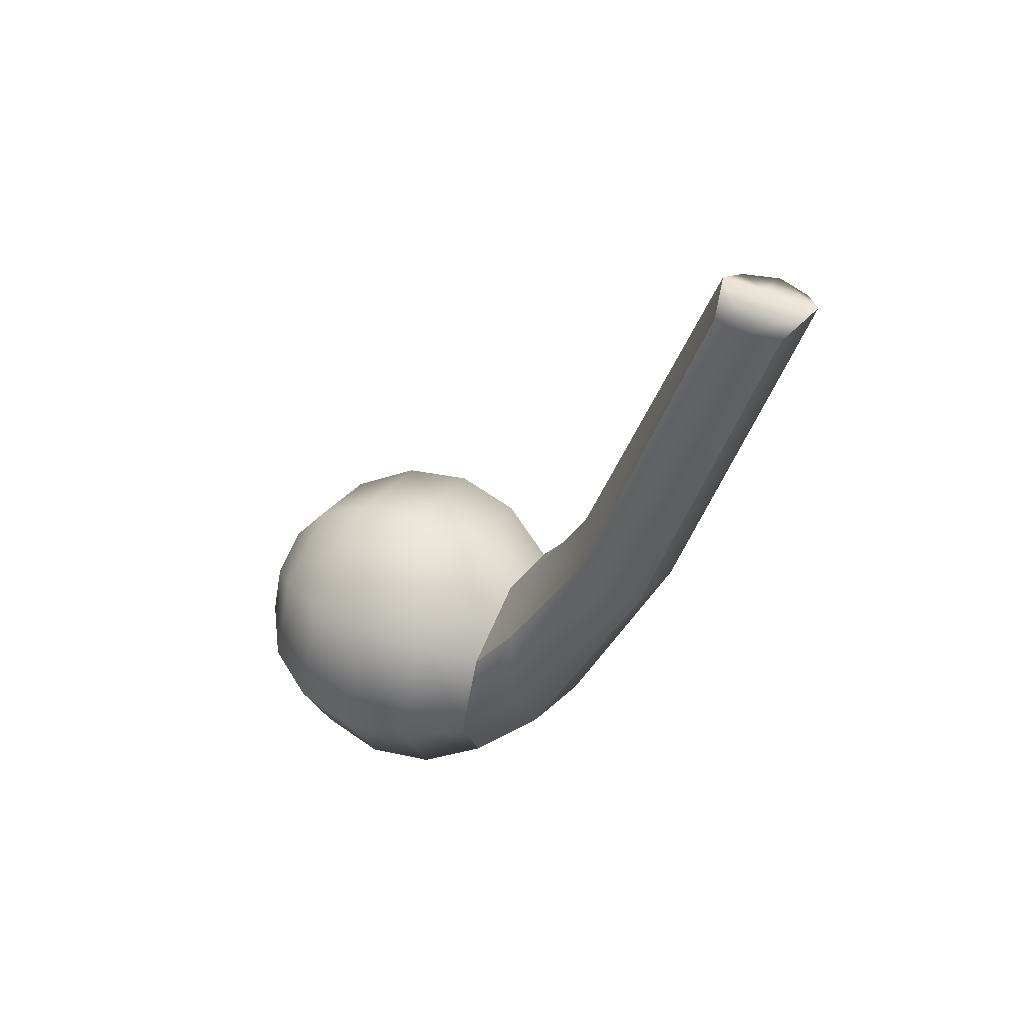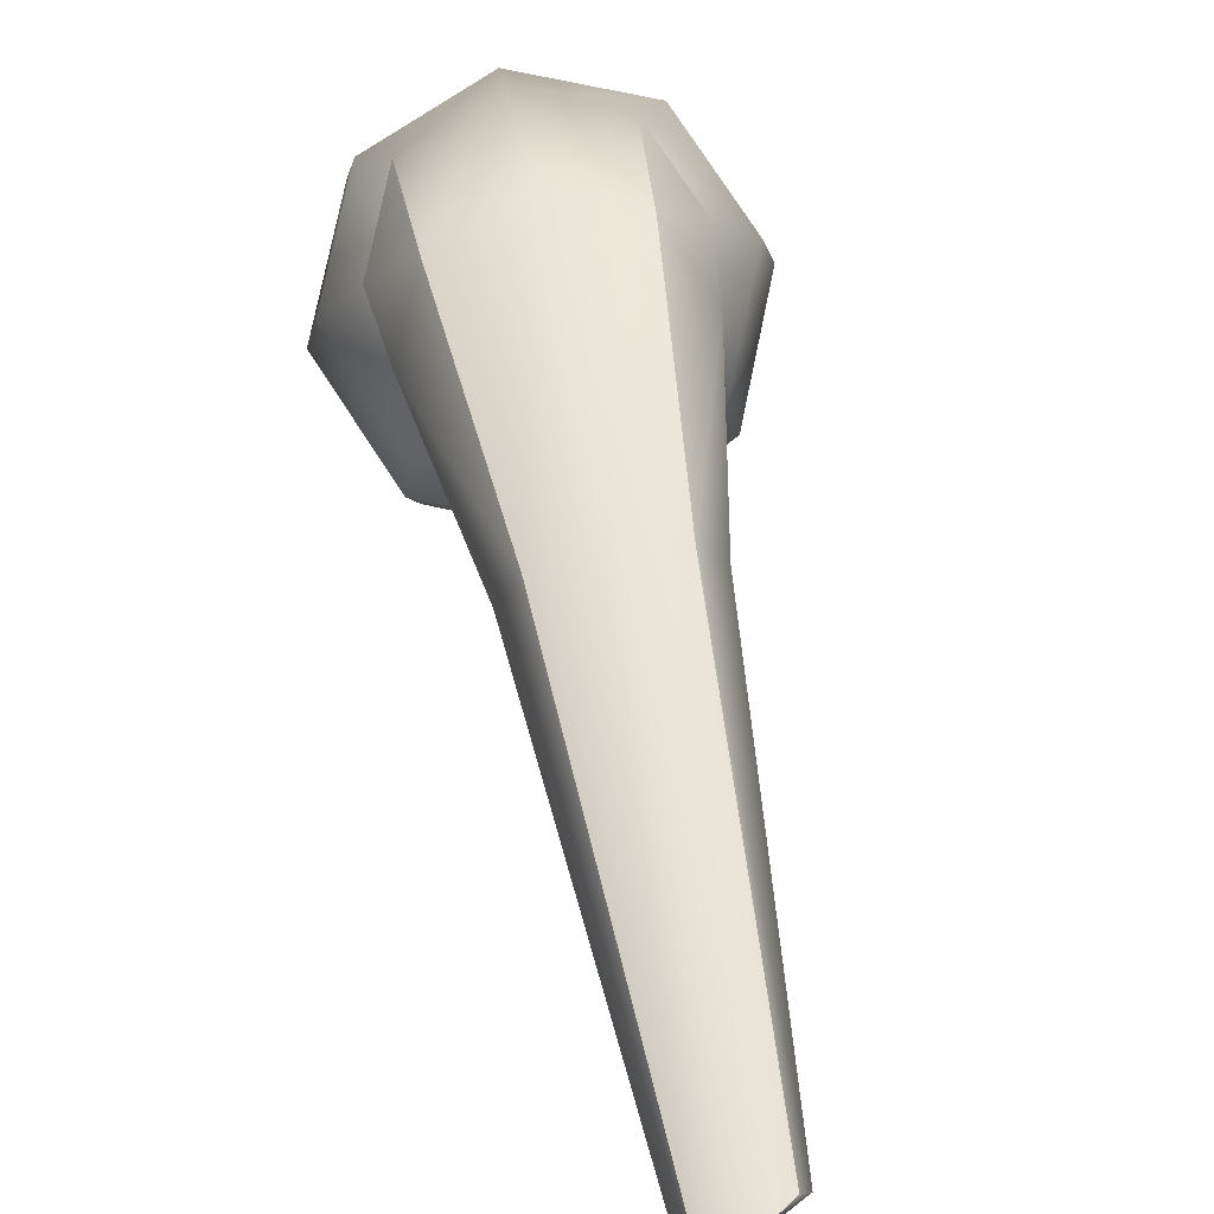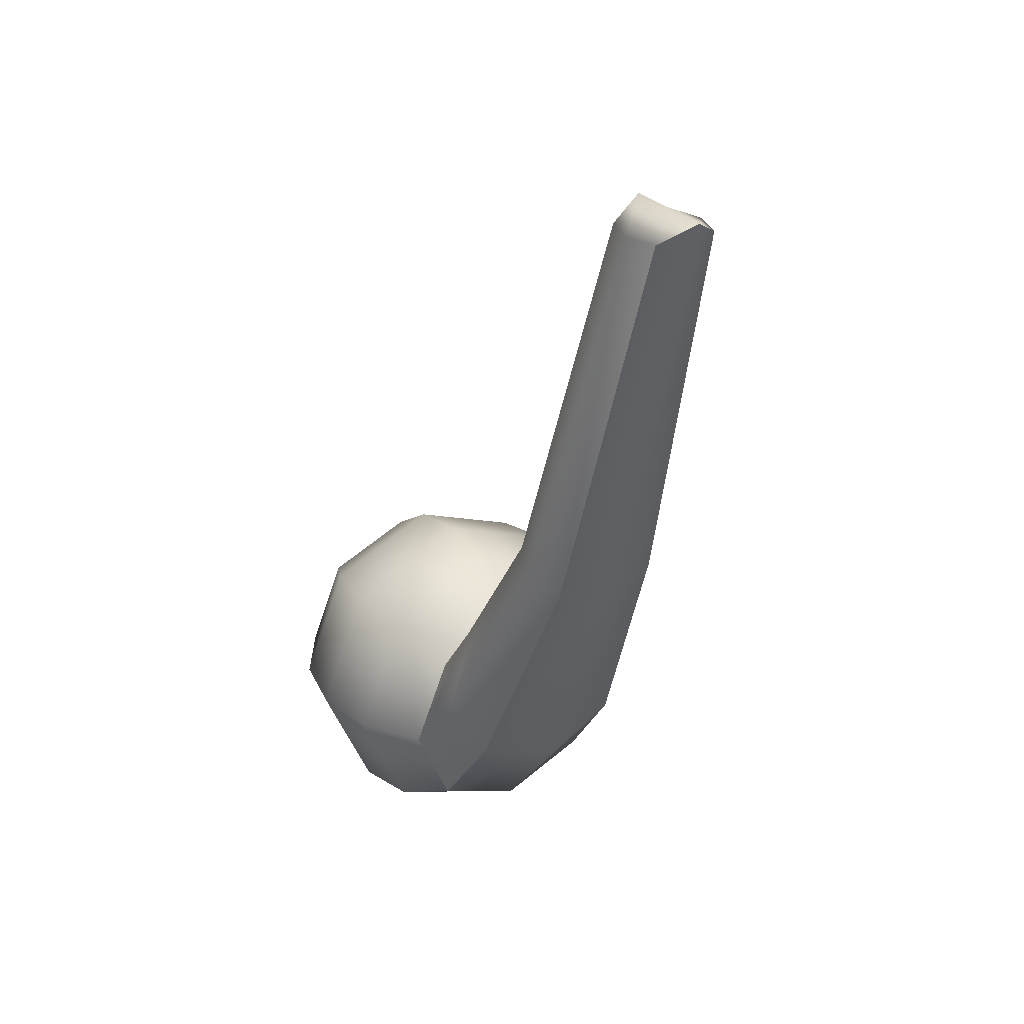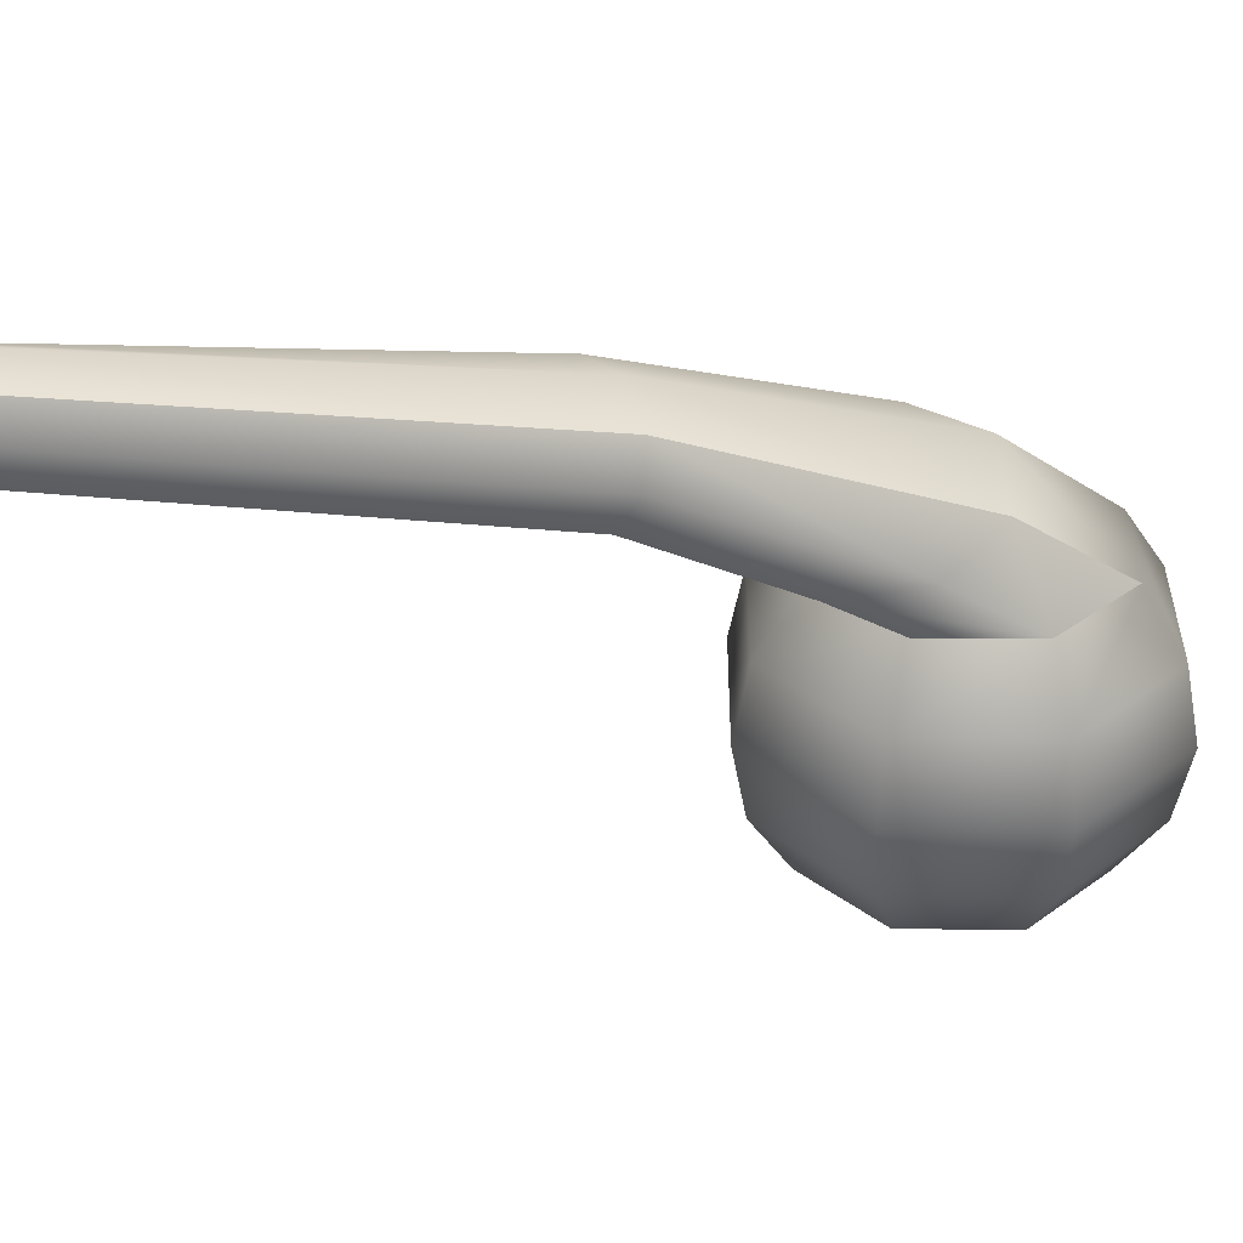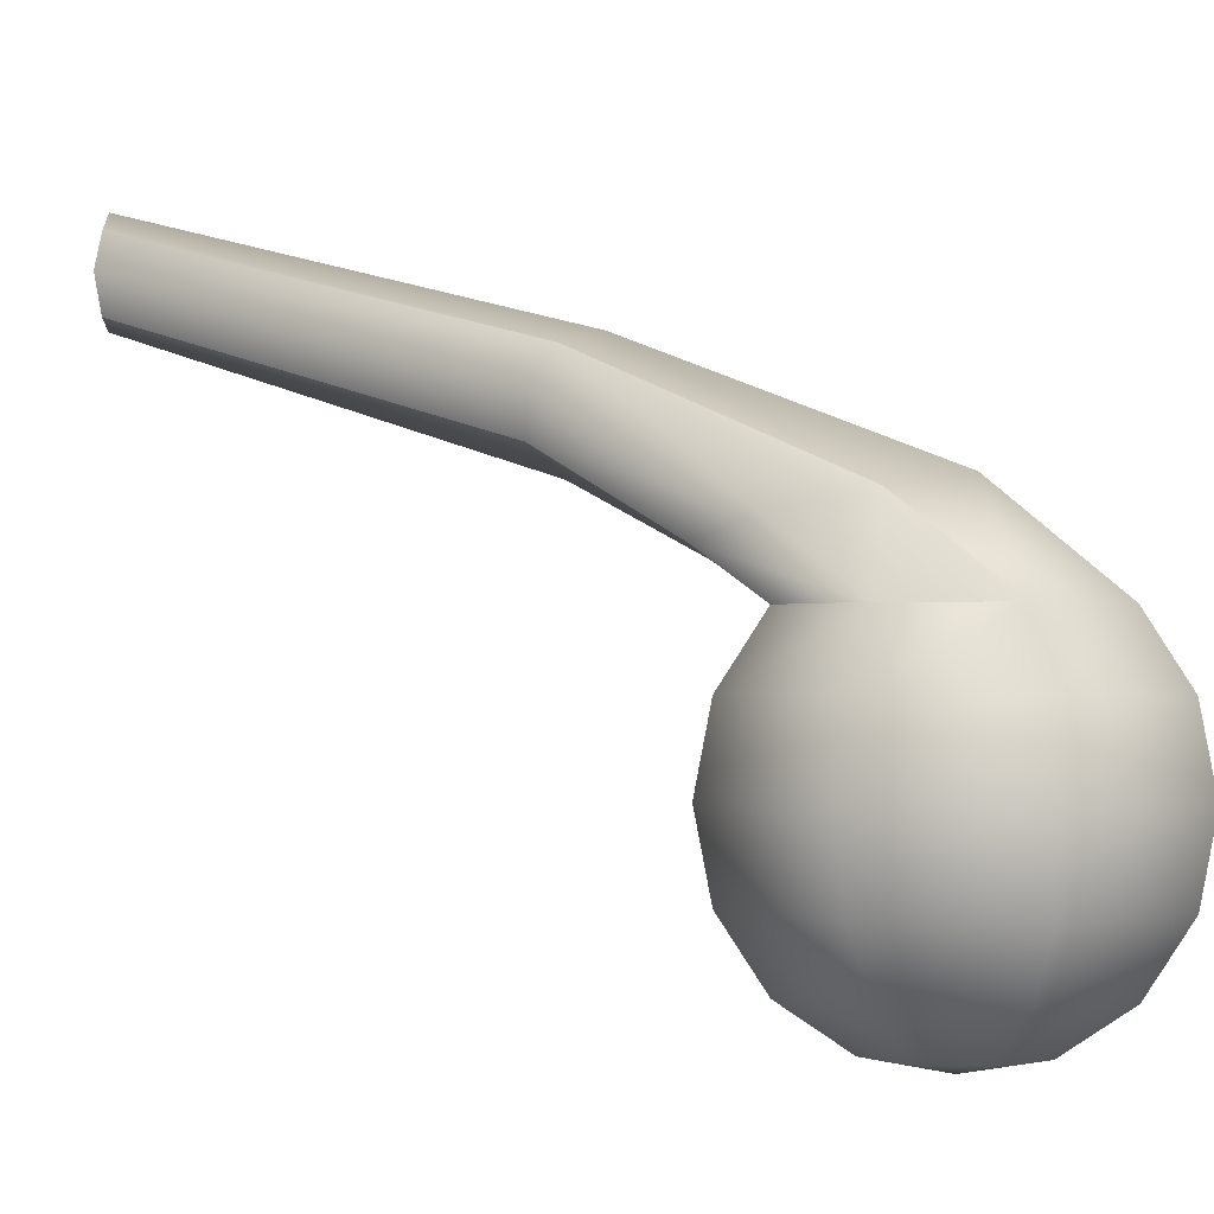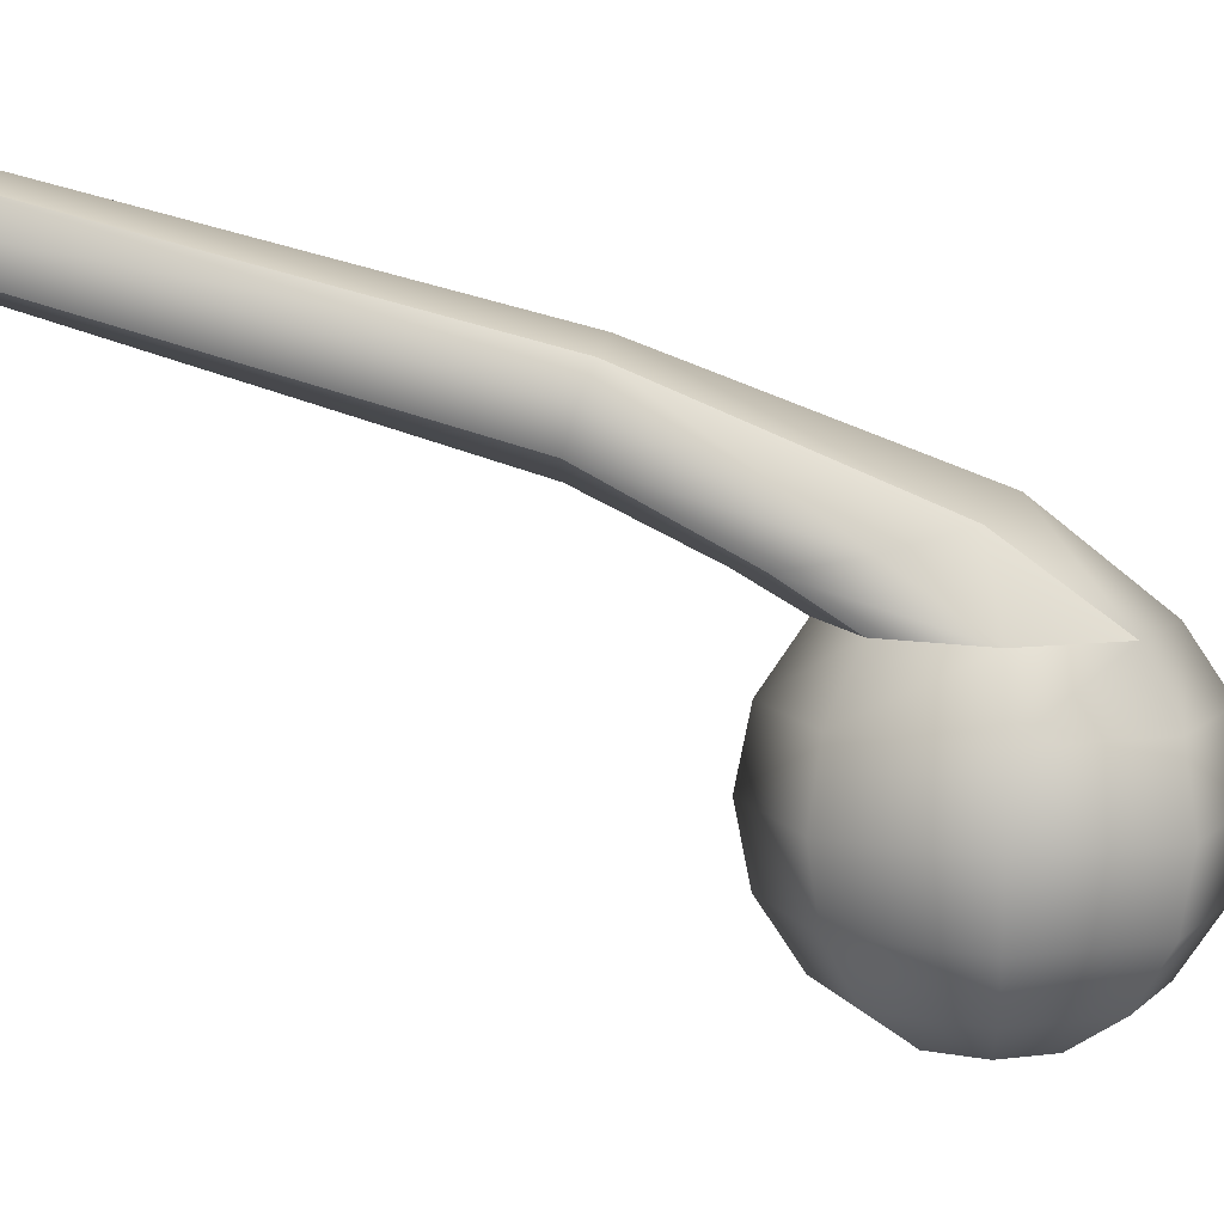
<metadata>
{"format":"obj","ext":"obj","renderer":"f3d","projection":"perspective","resolution":1024,"background":"white","views":[{"elev":49.5,"azim":116.5,"up":"+Z"},{"elev":78.2,"azim":-10.8,"up":"+Y"},{"elev":29.7,"azim":147.1,"up":"+Z"},{"elev":34.0,"azim":67.9,"up":"+Y"},{"elev":-1.1,"azim":120.1,"up":"+Y"},{"elev":8.7,"azim":94.0,"up":"+Y"}]}
</metadata>
<code>
v 0.7513 -2.557 -0.7513
v 0 -2.557 -1.062
v -0.7513 -2.557 -0.7513
v -1.062 -2.557 0
v -0.7513 -2.557 0.7513
v 0 -2.557 1.062
v 0.7513 -2.557 0.7513
v 1.062 -2.557 0
v 1.388 -1.955 -1.388
v 0 -1.955 -1.963
v -1.388 -1.955 -1.388
v -1.963 -1.955 0
v -1.388 -1.955 1.388
v 0 -1.955 1.963
v 1.388 -1.955 1.388
v 1.963 -1.955 0
v 1.814 -1.054 -1.814
v 0 -1.054 -2.565
v -1.814 -1.054 -1.814
v -2.565 -1.054 0
v -1.814 -1.054 1.814
v 0 -1.054 2.565
v 1.814 -1.054 1.814
v 2.565 -1.054 0
v 1.963 0.008284 -1.963
v 0 0.008284 -2.776
v -1.963 0.008284 -1.963
v -2.776 0.008284 0
v -1.963 0.008284 1.963
v 0 0.008284 2.776
v 1.963 0.008284 1.963
v 2.776 0.008284 0
v 1.814 1.071 -1.814
v 0 1.071 -2.565
v -1.814 1.071 -1.814
v -2.565 1.071 0
v -1.814 1.071 1.814
v 0 1.071 2.565
v 1.814 1.071 1.814
v 2.565 1.071 0
v 1.388 1.971 -1.388
v 0 1.971 -1.963
v -1.388 1.971 -1.388
v -1.963 1.971 0
v -1.388 1.971 1.388
v 0 1.971 1.963
v 1.388 1.971 1.388
v 1.963 1.971 0
v 0 -2.768 0
v -0.5154 5.442 10.61
v 0.5154 5.442 10.61
v -0.5154 6.451 10.61
v 0.5154 6.451 10.61
v 0 6.758 10.93
v 0 5.329 10.93
v -0.875 4.782 4.171
v -0.9352 3.739 4.541
v 0 3.384 4.597
v 0.9352 3.739 4.541
v 0.875 4.782 4.171
v 0 4.983 4.09
v -1.214 4.321 4.356
v -0.6689 5.971 10.61
v 0 5.94 10.93
v 0.6689 5.971 10.61
v 1.214 4.321 4.356
v 0 1.681 -1.373
v -1.28 3.13 0.2031
v -1.791 2.871 1.294
v -1.28 2.612 2.385
v 0 2.488 2.826
v 1.28 2.612 2.385
v 1.791 2.871 1.294
v 1.28 3.13 0.2031
v 0 3.325 -0.2618
f 1 2 10 9
f 2 3 11 10
f 3 4 12 11
f 4 5 13 12
f 5 6 14 13
f 6 7 15 14
f 7 8 16 15
f 8 1 9 16
f 9 10 18 17
f 10 11 19 18
f 11 12 20 19
f 12 13 21 20
f 13 14 22 21
f 14 15 23 22
f 15 16 24 23
f 16 9 17 24
f 17 18 26 25
f 18 19 27 26
f 19 20 28 27
f 20 21 29 28
f 21 22 30 29
f 22 23 31 30
f 23 24 32 31
f 24 17 25 32
f 25 26 34 33
f 26 27 35 34
f 27 28 36 35
f 28 29 37 36
f 29 30 38 37
f 30 31 39 38
f 31 32 40 39
f 32 25 33 40
f 33 34 42 41
f 34 35 43 42
f 35 36 44 43
f 36 37 45 44
f 37 38 46 45
f 38 39 47 46
f 39 40 48 47
f 40 33 41 48
f 2 1 49
f 3 2 49
f 4 3 49
f 5 4 49
f 6 5 49
f 7 6 49
f 8 7 49
f 1 8 49
f 63 64 54 52
f 52 54 61 56
f 43 42 67 44
f 57 58 55 50
f 65 66 60 53
f 62 63 52 56
f 54 53 60 61
f 67 42 41 48
f 55 58 59 51
f 54 64 65 53
f 69 62 56 68
f 70 71 58 57
f 59 58 71 72
f 60 66 73 74
f 61 60 74 75
f 56 61 75 68
f 57 50 63 62
f 50 55 64 63
f 65 64 55 51
f 51 59 66 65
f 73 66 59 72
f 46 67 48 47
f 44 67 46 45
f 70 57 62 69
f 44 69 68 43
f 45 70 69 44
f 45 46 71 70
f 72 71 46 47
f 48 73 72 47
f 74 73 48 41
f 75 74 41 42
f 68 75 42 43

</code>
